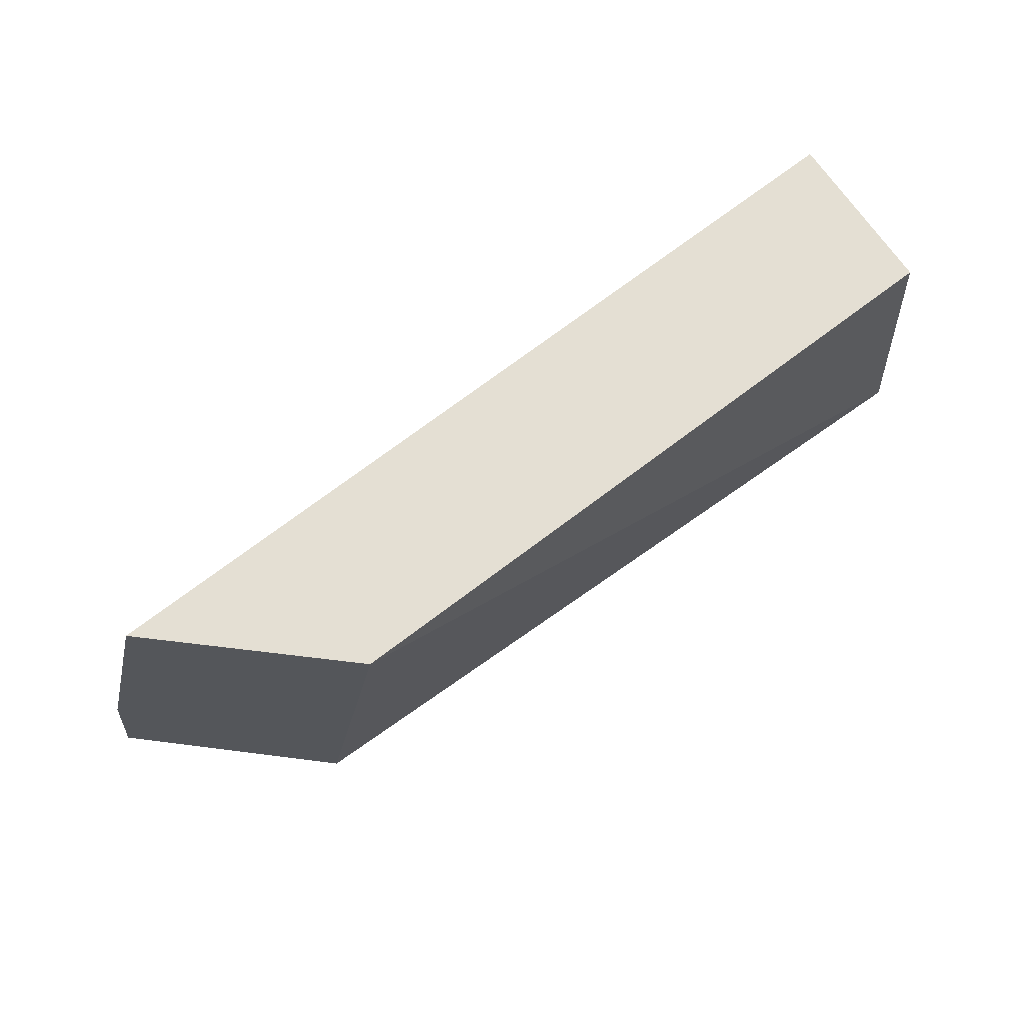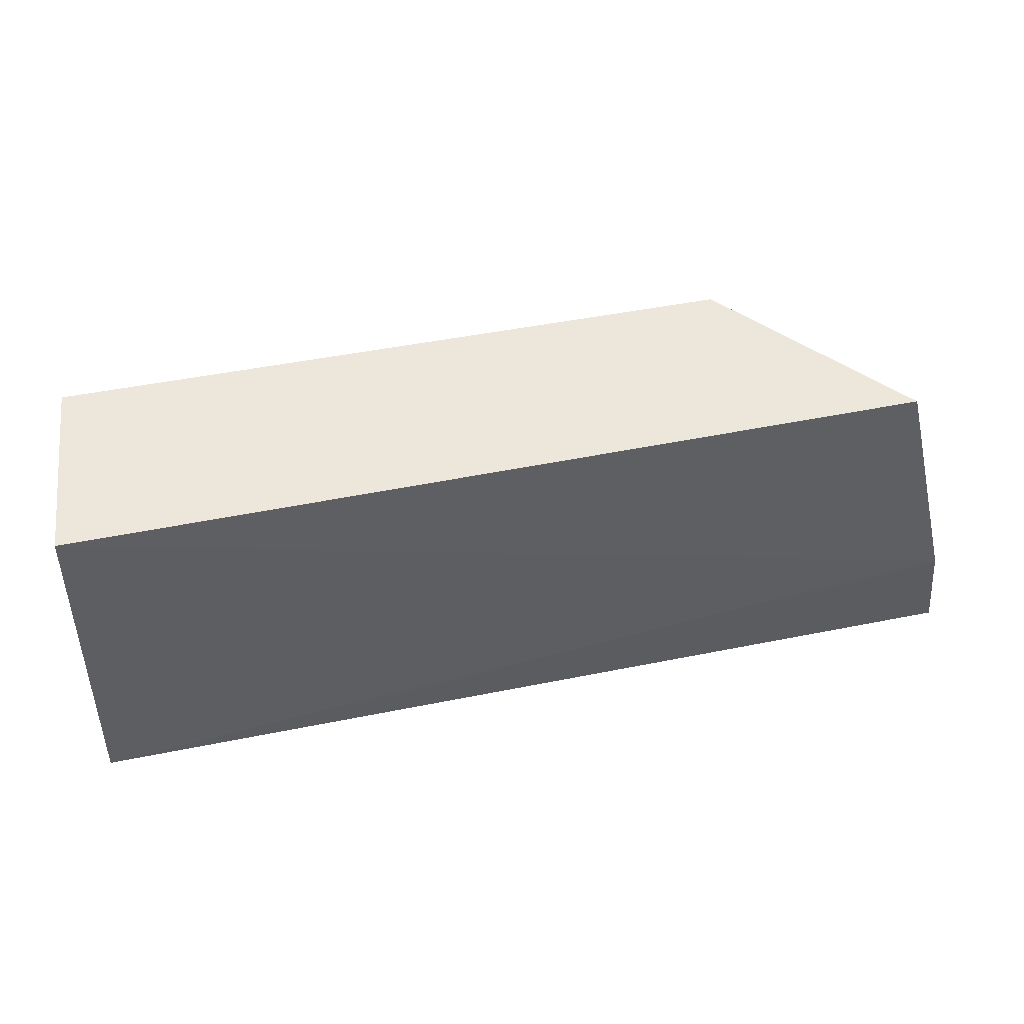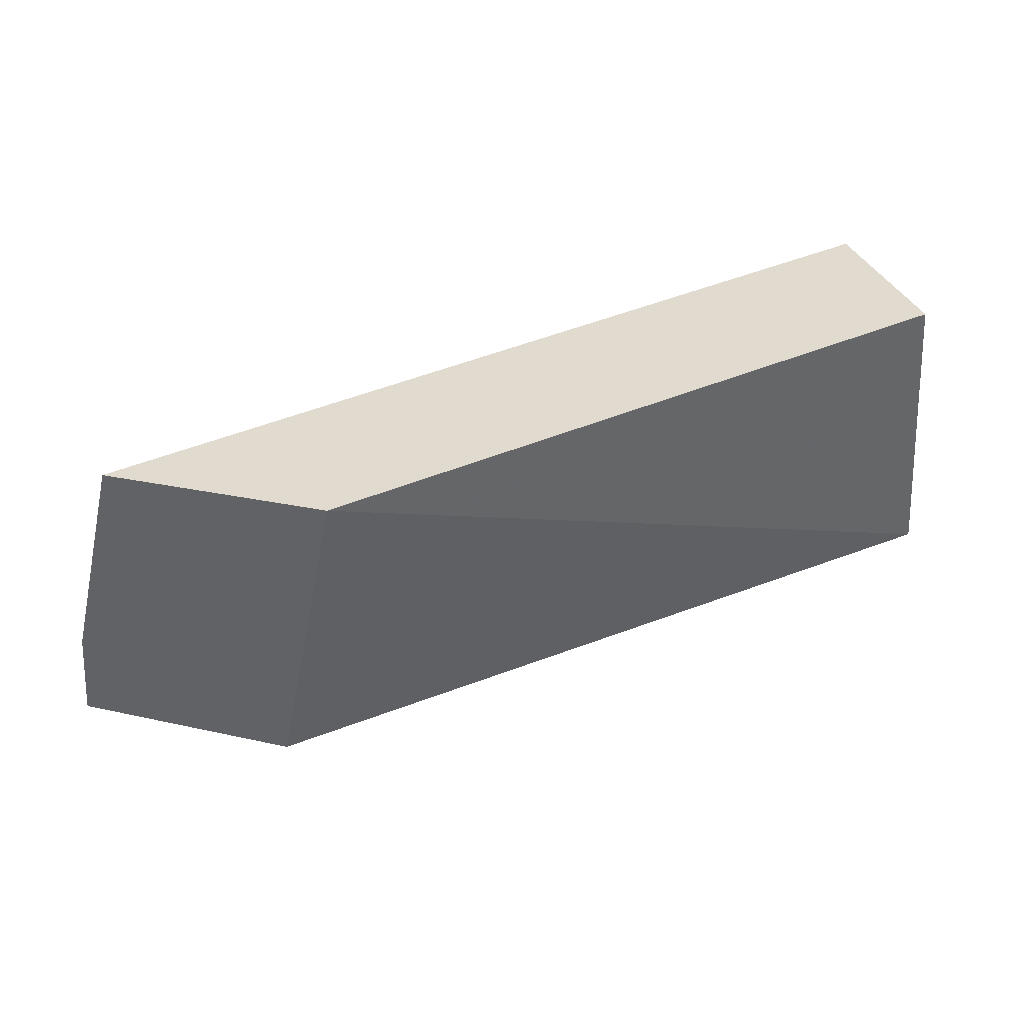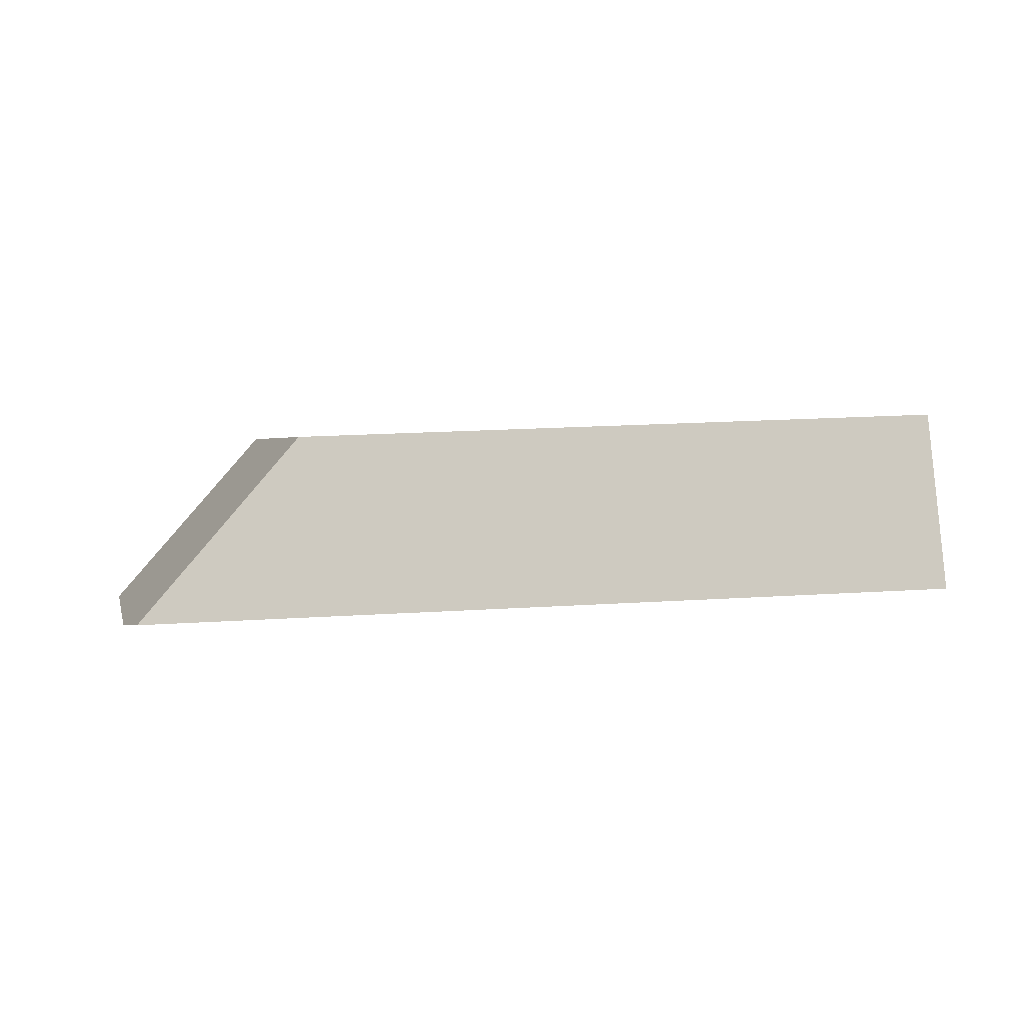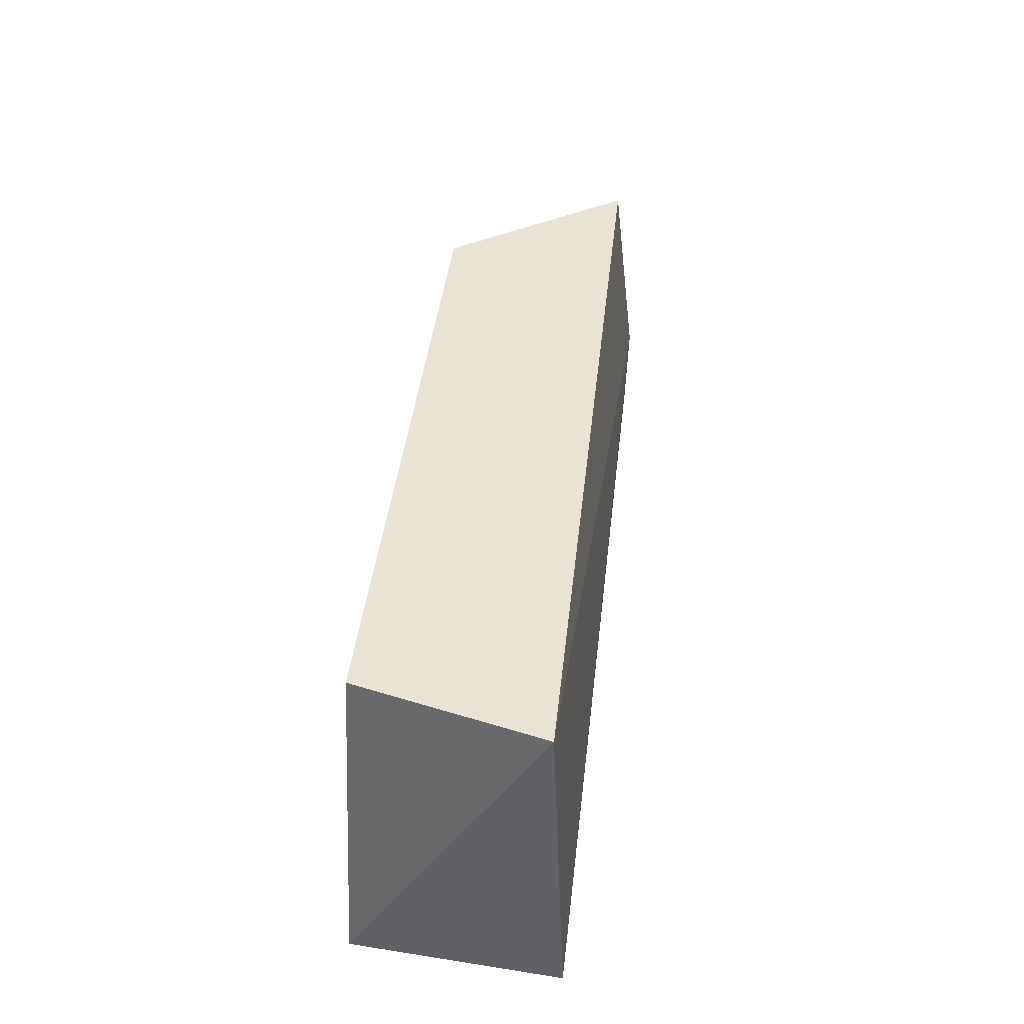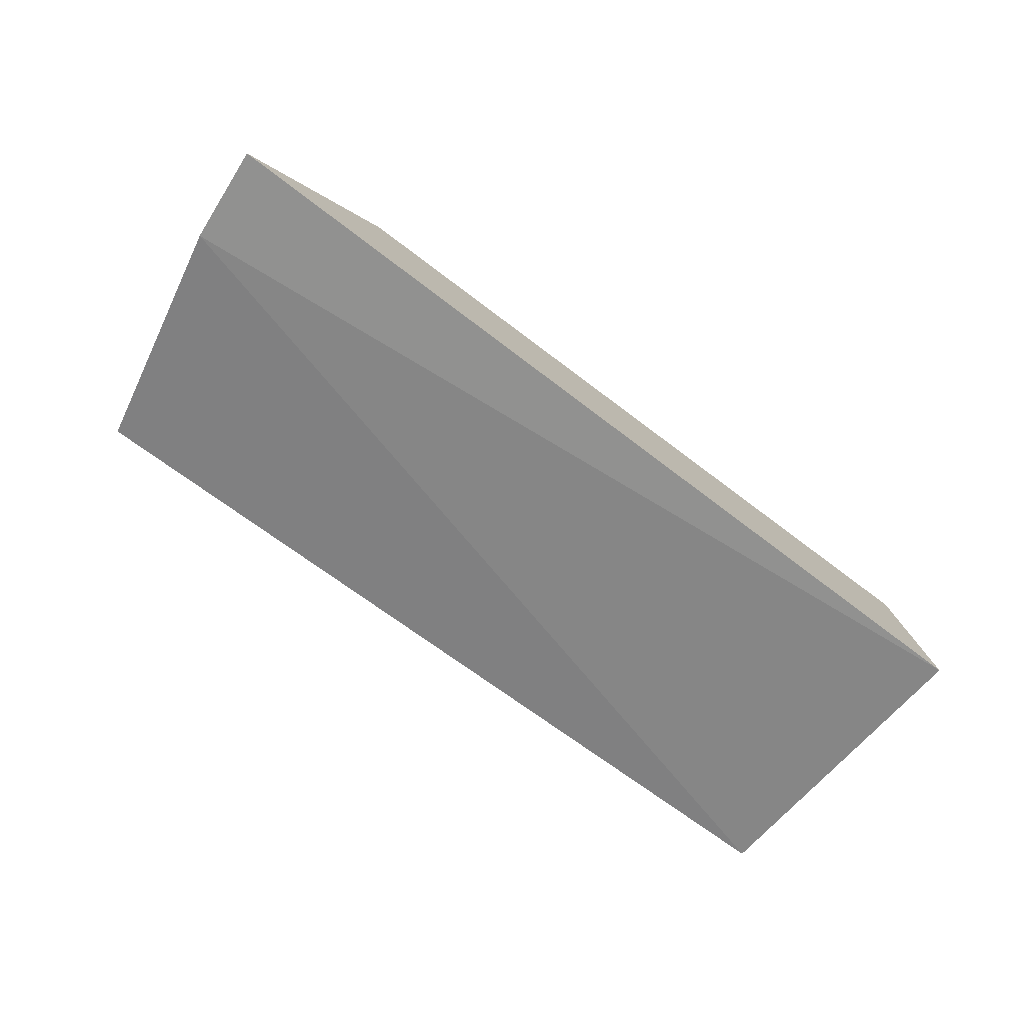
<metadata>
{"format":"obj","ext":"obj","renderer":"f3d","projection":"perspective","resolution":1024,"background":"white","views":[{"elev":70.0,"azim":-38.9,"up":"+Y"},{"elev":46.1,"azim":165.1,"up":"+Y"},{"elev":42.9,"azim":-27.9,"up":"+Y"},{"elev":-1.4,"azim":-26.0,"up":"+Z"},{"elev":40.5,"azim":94.7,"up":"+Y"},{"elev":-65.1,"azim":-38.5,"up":"+Z"}]}
</metadata>
<code>
v 0.276 0.4998 0.3889
v 0.2803 0.4501 0.3907
v 0.2803 0.4453 0.3597
v 0.1462 0.4952 0.3587
v 0.1713 0.4994 0.3861
v 0.1366 0.4447 0.3558
v 0.2803 0.4956 0.3617
v 0.1618 0.4489 0.3831
v 0.1382 0.4593 0.3553
f 5 2 1
f 5 1 4
f 7 4 1
f 7 1 2
f 7 2 3
f 8 2 5
f 8 6 3
f 8 3 2
f 9 4 7
f 9 5 4
f 9 8 5
f 9 6 8
f 9 7 3
f 9 3 6

</code>
